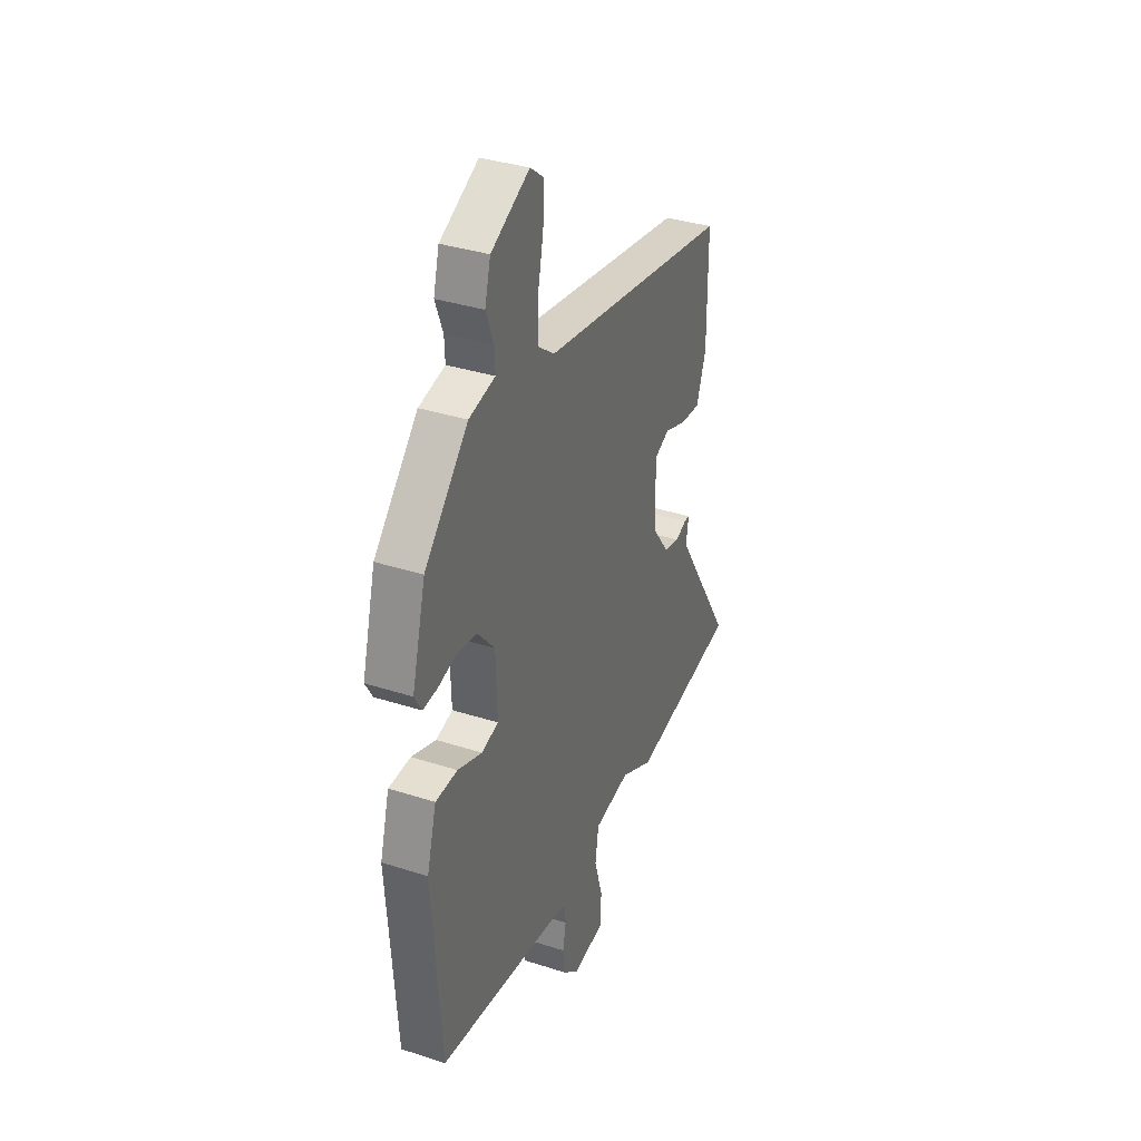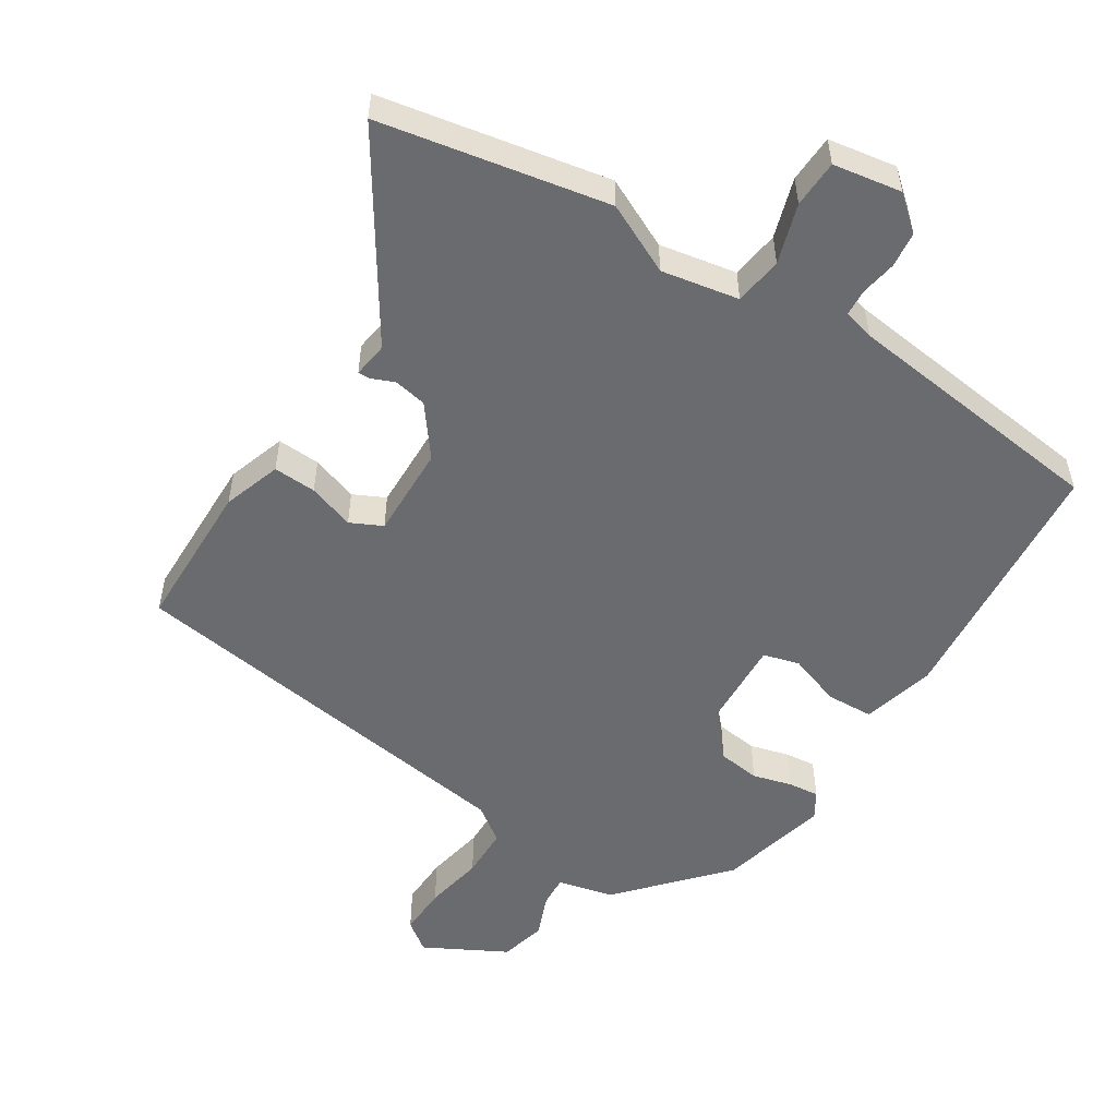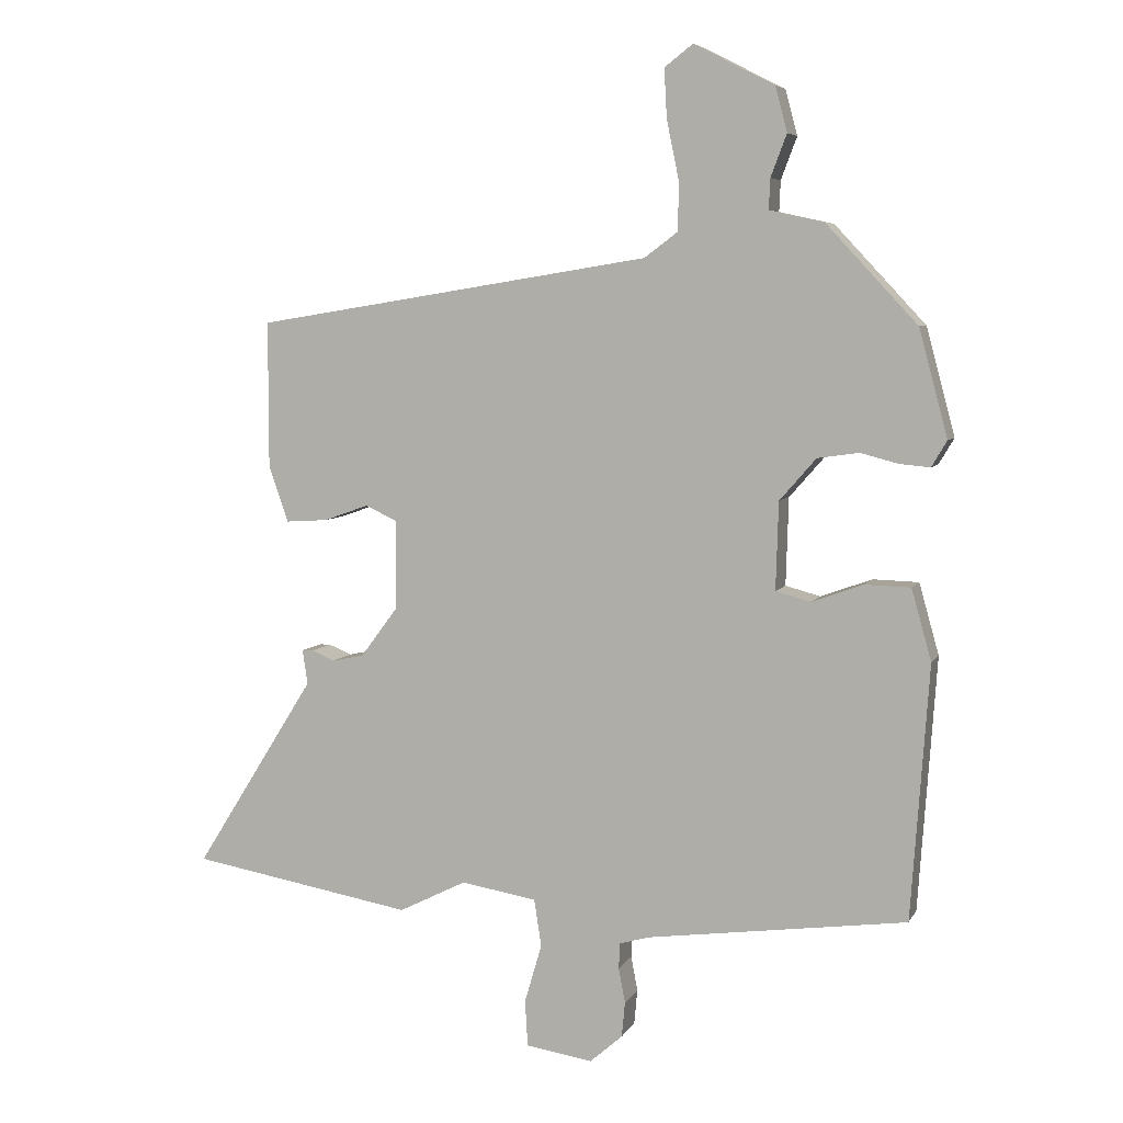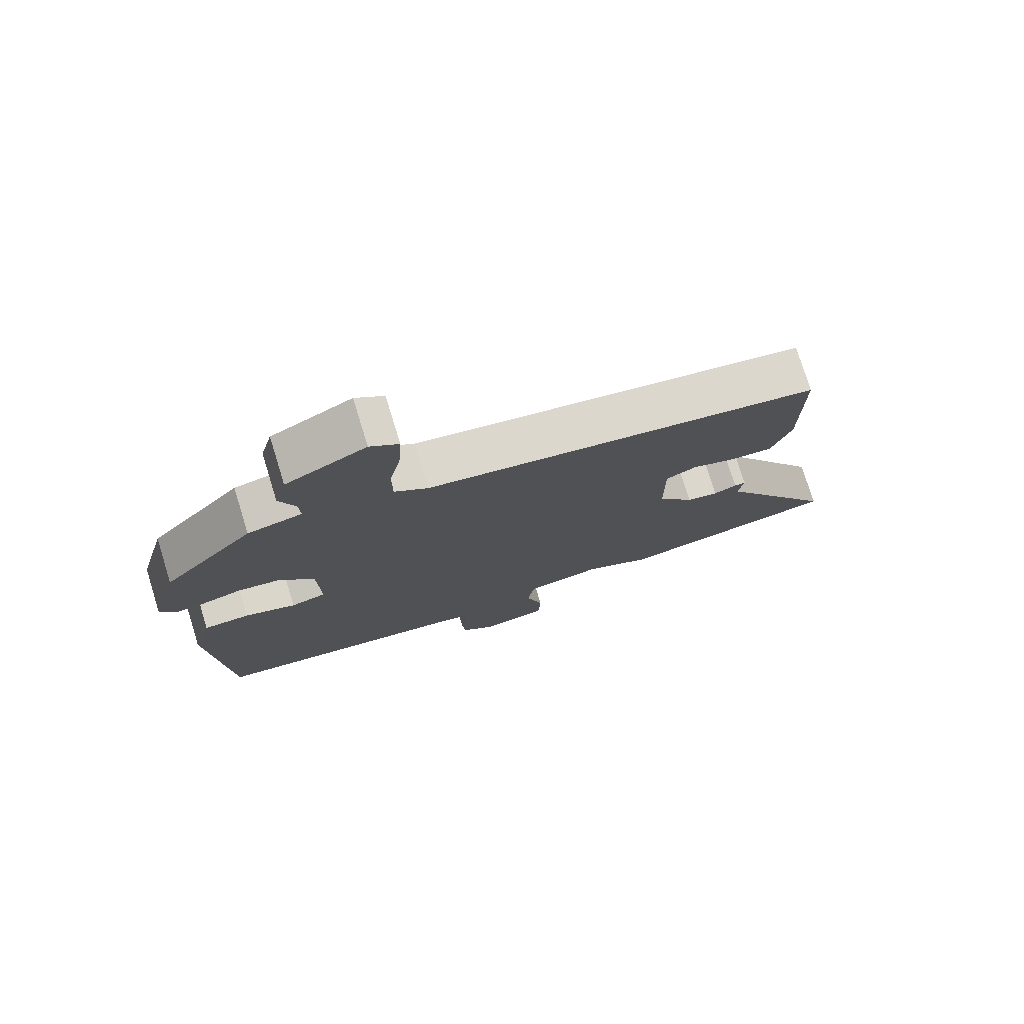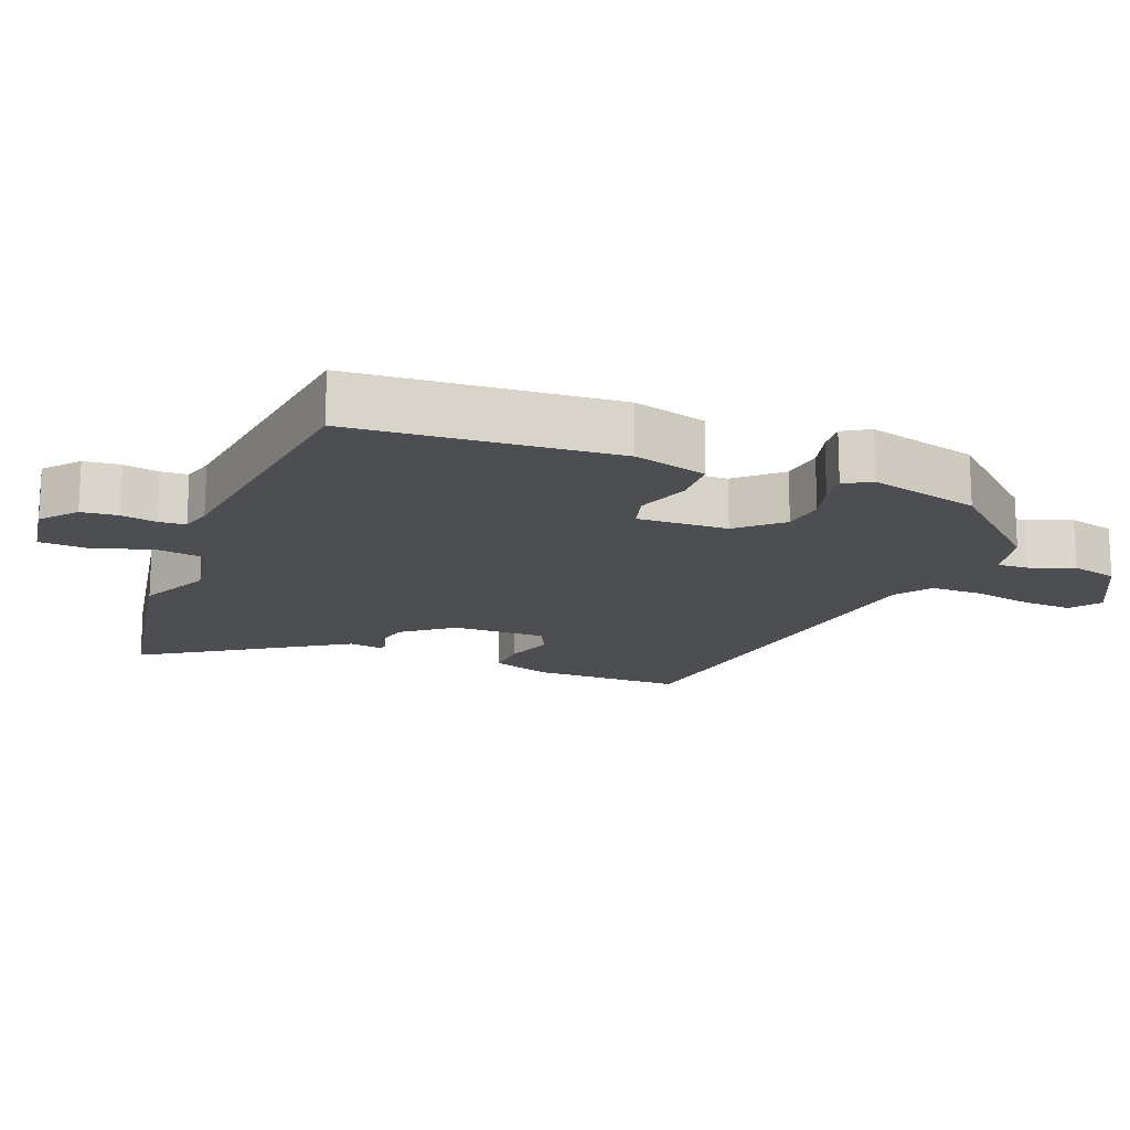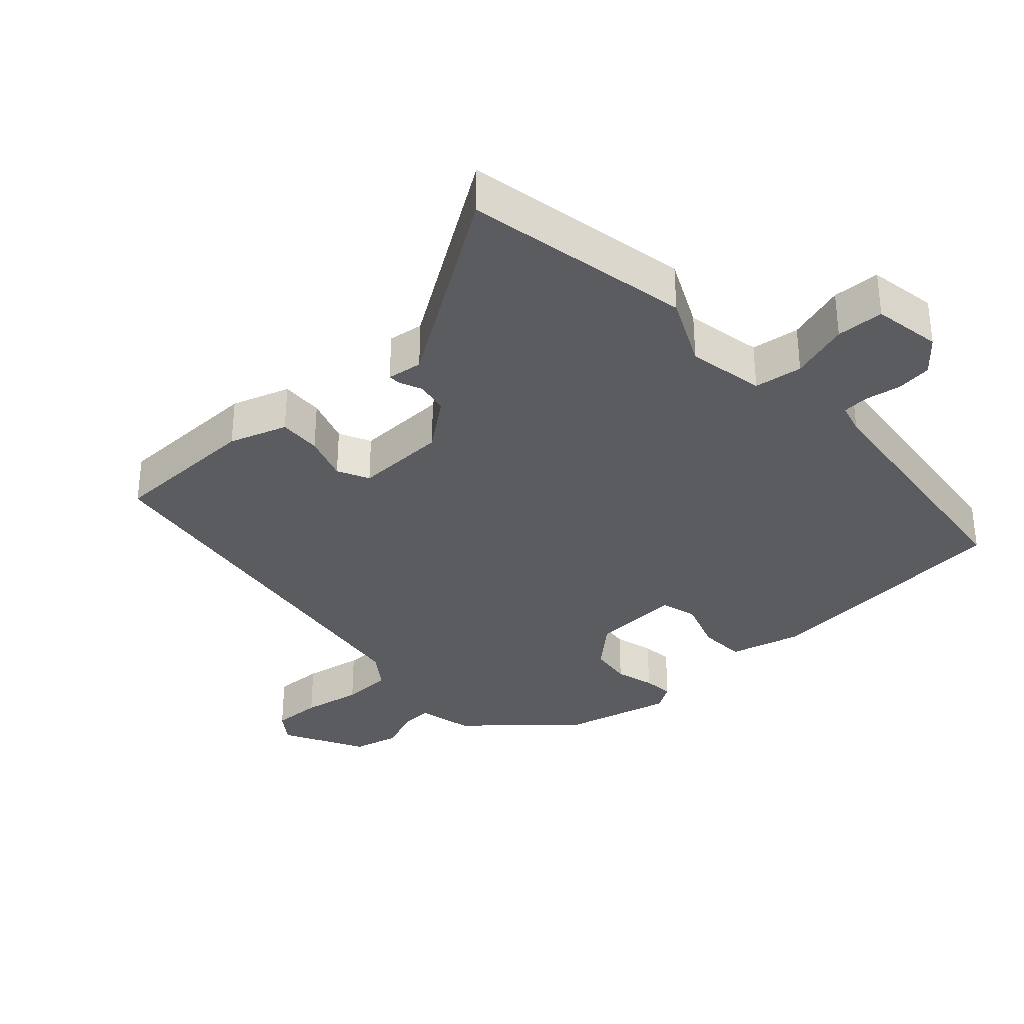
<metadata>
{"format":"obj","ext":"obj","renderer":"f3d","projection":"perspective","resolution":1024,"background":"white","views":[{"elev":35.3,"azim":-66.8,"up":"+Z"},{"elev":-53.4,"azim":148.5,"up":"+Y"},{"elev":6.1,"azim":-162.7,"up":"+Z"},{"elev":76.4,"azim":-17.2,"up":"+Z"},{"elev":-16.8,"azim":-110.8,"up":"+Y"},{"elev":-33.8,"azim":133.5,"up":"+Y"}]}
</metadata>
<code>
v 0.546 0.07 0.377
v 0.546 0.07 0.156
v 0.516 0.07 0.071
v 0.453 0.07 0.075
v 0.385 0.07 0.099
v 0.338 0.07 0.077
v 0.339 0.07 -0.059
v 0.394 0.07 -0.133
v 0.442 0.07 -0.143
v 0.477 0.07 -0.129
v 0.494 0.07 -0.129
v 0.486 0.07 -0.181
v 0.668 0.07 -0.471
v 0.332 0.07 -0.529
v 0.23 0.07 -0.478
v 0.116 0.07 -0.497
v 0.105 0.07 -0.568
v 0.131 0.07 -0.656
v 0.127 0.07 -0.726
v 0.026 0.07 -0.741
v -0.023 0.07 -0.698
v -0.028 0.07 -0.645
v -0.018 0.07 -0.593
v -0.02 0.07 -0.554
v -0.065 0.07 -0.541
v -0.456 0.07 -0.488
v -0.483 0.07 -0.105
v -0.453 0.07 0.002
v -0.384 0.07 0.004
v -0.307 0.07 -0.024
v -0.254 0.07 -0.01
v -0.258 0.07 0.122
v -0.313 0.07 0.185
v -0.375 0.07 0.194
v -0.433 0.07 0.179
v -0.478 0.07 0.175
v -0.501 0.07 0.214
v -0.458 0.07 0.375
v -0.321 0.07 0.522
v -0.239 0.07 0.54
v -0.241 0.07 0.586
v -0.265 0.07 0.649
v -0.247 0.07 0.717
v -0.126 0.07 0.779
v -0.083 0.07 0.746
v -0.087 0.07 0.673
v -0.105 0.07 0.586
v -0.105 0.07 0.511
v -0.054 0.07 0.473
v 0.546 0 0.377
v 0.546 0 0.156
v 0.516 0 0.071
v 0.453 0 0.075
v 0.385 0 0.099
v 0.338 0 0.077
v 0.339 0 -0.059
v 0.394 0 -0.133
v 0.442 0 -0.143
v 0.477 0 -0.129
v 0.494 0 -0.129
v 0.486 0 -0.181
v 0.668 0 -0.471
v 0.332 0 -0.529
v 0.23 0 -0.478
v 0.116 0 -0.497
v 0.105 0 -0.568
v 0.131 0 -0.656
v 0.127 0 -0.726
v 0.026 0 -0.741
v -0.023 0 -0.698
v -0.028 0 -0.645
v -0.018 0 -0.593
v -0.02 0 -0.554
v -0.065 0 -0.541
v -0.456 0 -0.488
v -0.483 0 -0.105
v -0.453 0 0.002
v -0.384 0 0.004
v -0.307 0 -0.024
v -0.254 0 -0.01
v -0.258 0 0.122
v -0.313 0 0.185
v -0.375 0 0.194
v -0.433 0 0.179
v -0.478 0 0.175
v -0.501 0 0.214
v -0.458 0 0.375
v -0.321 0 0.522
v -0.239 0 0.54
v -0.241 0 0.586
v -0.265 0 0.649
v -0.247 0 0.717
v -0.126 0 0.779
v -0.083 0 0.746
v -0.087 0 0.673
v -0.105 0 0.586
v -0.105 0 0.511
v -0.054 0 0.473
f 45 46 47
f 44 45 47
f 43 44 47
f 42 43 47
f 41 42 47
f 40 41 47 48
f 40 48 49
f 39 40 49
f 38 39 49
f 37 38 49
f 36 37 49
f 35 36 49
f 34 35 49
f 28 29 30
f 27 28 30
f 26 27 30
f 25 26 30
f 24 25 30 31
f 21 22 23
f 20 21 23
f 19 20 23
f 18 19 23
f 17 18 23
f 16 17 23 24
f 12 13 14 15
f 12 15 16
f 11 12 16
f 10 11 16
f 9 10 16
f 16 24 31
f 9 16 31
f 8 9 31
f 3 4 5
f 2 3 5
f 1 2 5
f 49 1 5
f 33 34 49 5
f 7 8 31 32
f 6 7 32 33
f 5 6 33
f 96 95 94
f 96 94 93
f 96 93 92
f 96 92 91
f 96 91 90
f 97 96 90 89
f 98 97 89
f 98 89 88
f 98 88 87
f 98 87 86
f 98 86 85
f 98 85 84
f 98 84 83
f 79 78 77
f 79 77 76
f 79 76 75
f 79 75 74
f 80 79 74 73
f 72 71 70
f 72 70 69
f 72 69 68
f 72 68 67
f 72 67 66
f 73 72 66 65
f 64 63 62 61
f 65 64 61
f 65 61 60
f 65 60 59
f 65 59 58
f 80 73 65
f 80 65 58
f 80 58 57
f 54 53 52
f 54 52 51
f 54 51 50
f 54 50 98
f 54 98 83 82
f 81 80 57 56
f 82 81 56 55
f 82 55 54
f 1 50 51 2
f 2 51 52 3
f 3 52 53 4
f 4 53 54 5
f 5 54 55 6
f 6 55 56 7
f 7 56 57 8
f 8 57 58 9
f 9 58 59 10
f 10 59 60 11
f 11 60 61 12
f 12 61 62 13
f 13 62 63 14
f 14 63 64 15
f 15 64 65 16
f 16 65 66 17
f 17 66 67 18
f 18 67 68 19
f 19 68 69 20
f 20 69 70 21
f 21 70 71 22
f 22 71 72 23
f 23 72 73 24
f 24 73 74 25
f 25 74 75 26
f 26 75 76 27
f 27 76 77 28
f 28 77 78 29
f 29 78 79 30
f 30 79 80 31
f 31 80 81 32
f 32 81 82 33
f 33 82 83 34
f 34 83 84 35
f 35 84 85 36
f 36 85 86 37
f 37 86 87 38
f 38 87 88 39
f 39 88 89 40
f 40 89 90 41
f 41 90 91 42
f 42 91 92 43
f 43 92 93 44
f 44 93 94 45
f 45 94 95 46
f 46 95 96 47
f 47 96 97 48
f 48 97 98 49
f 49 98 50 1

</code>
